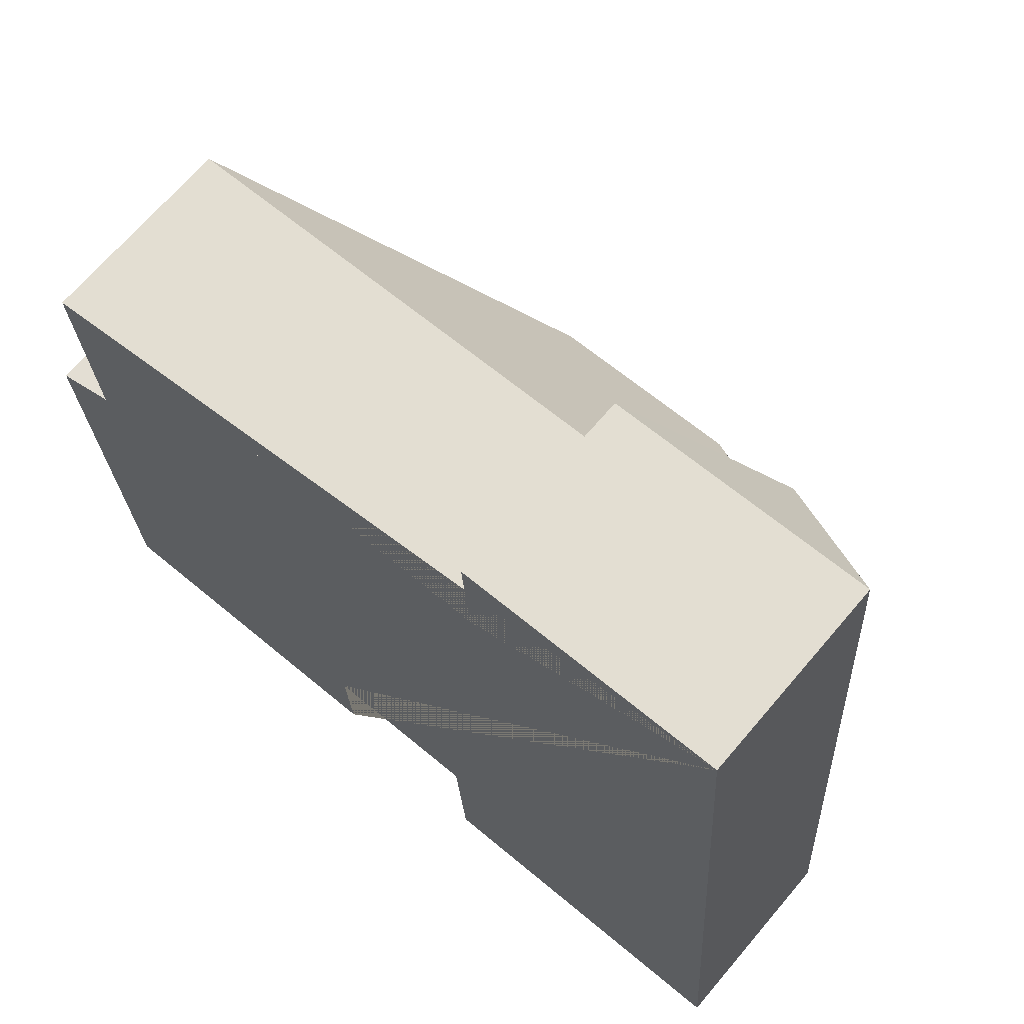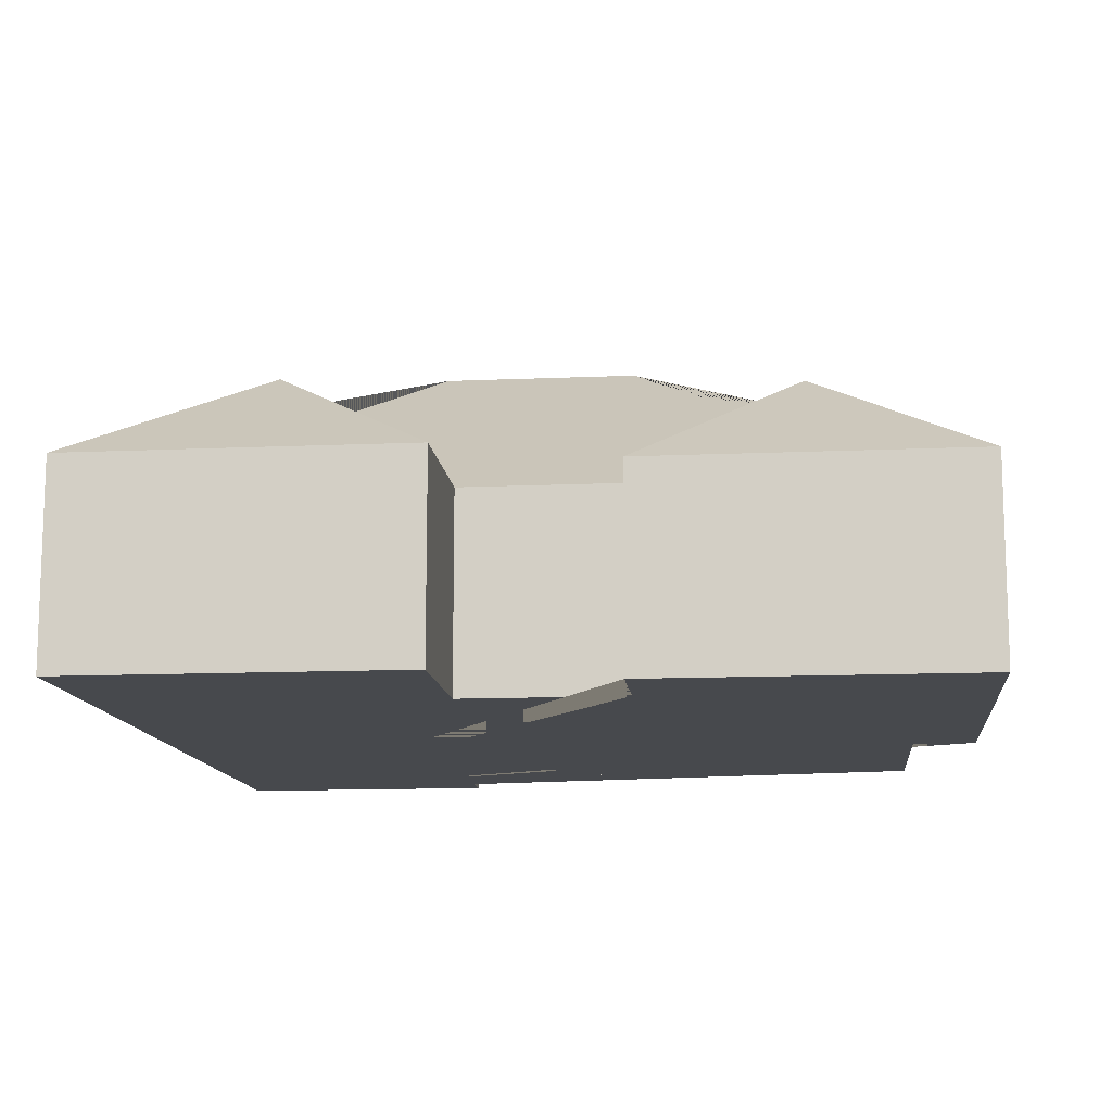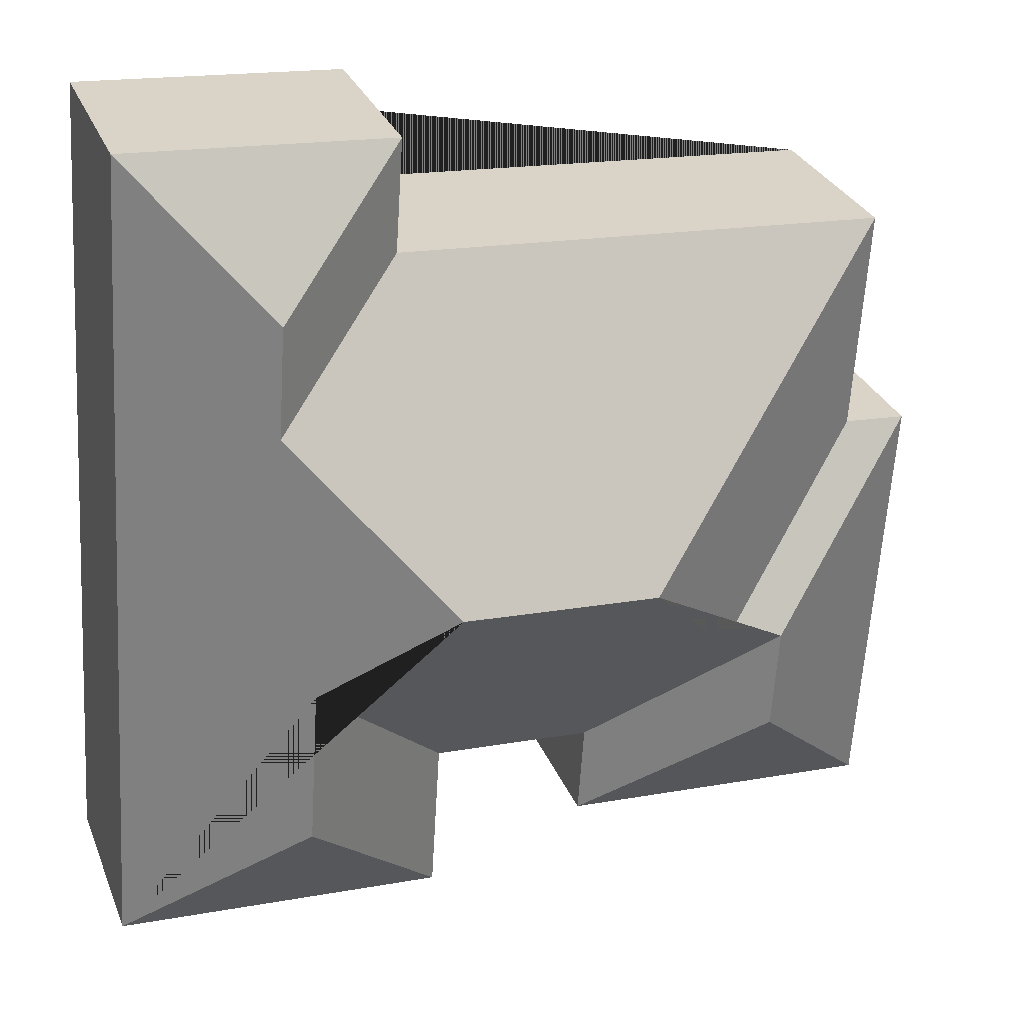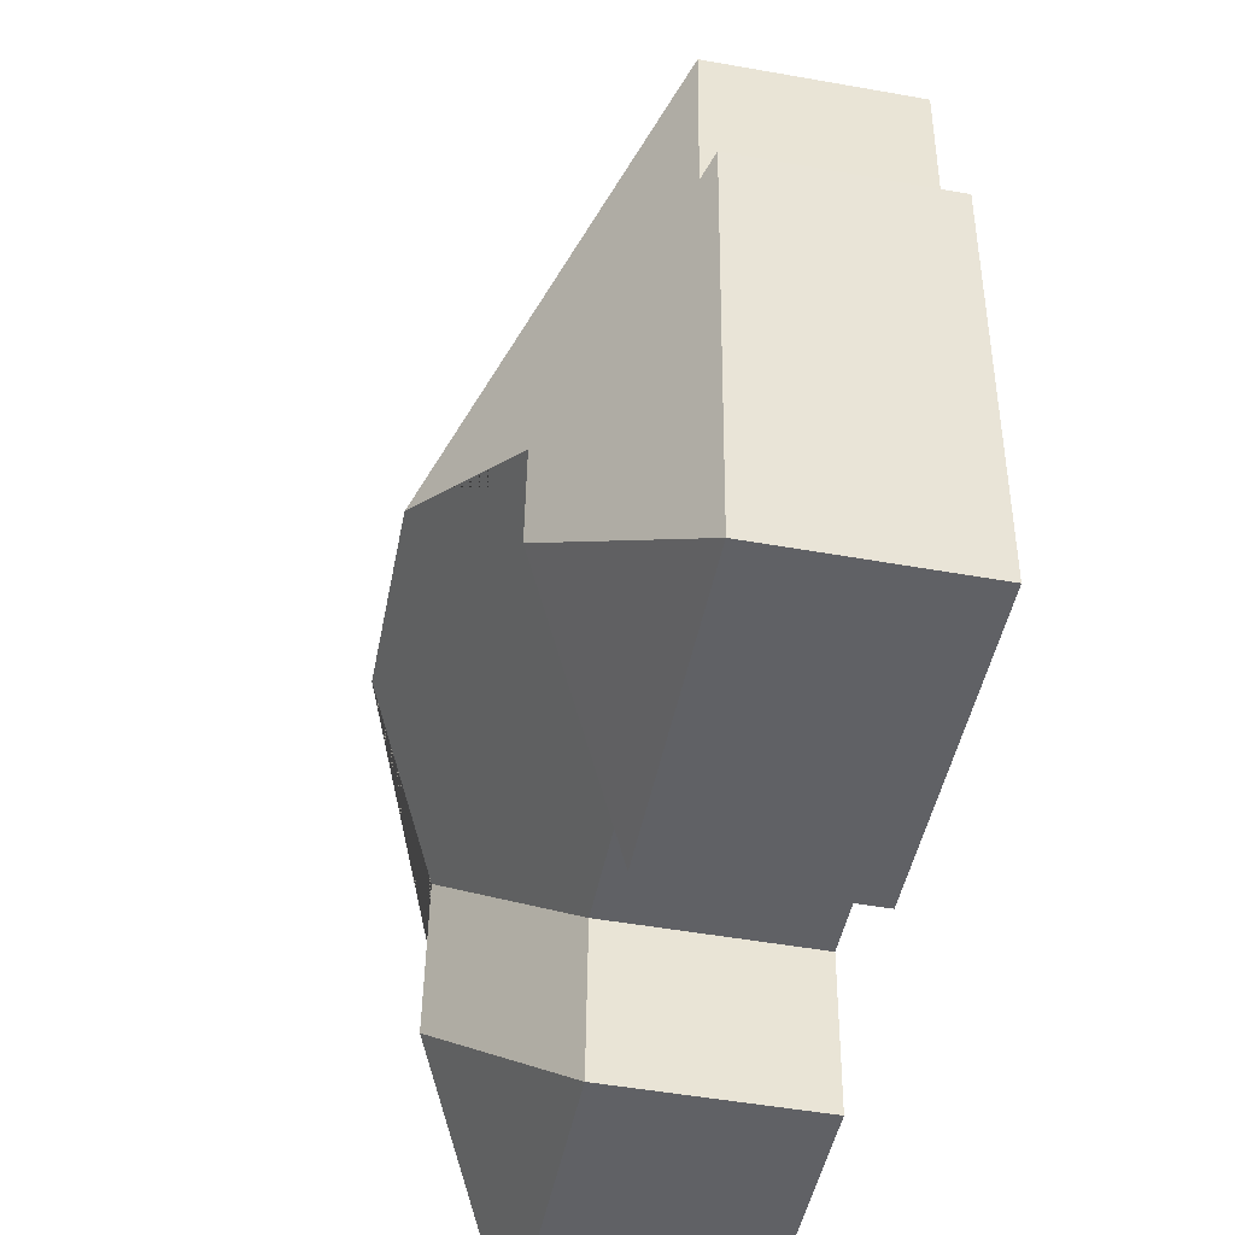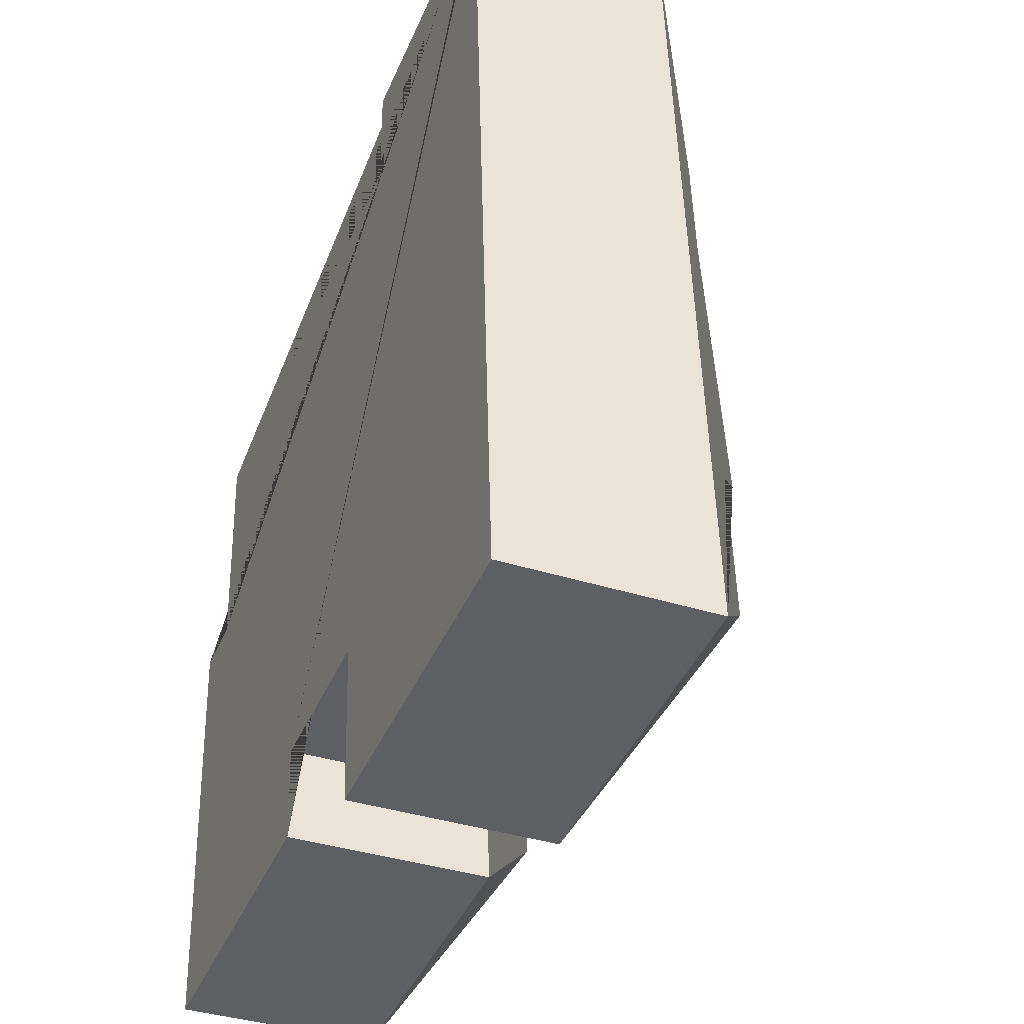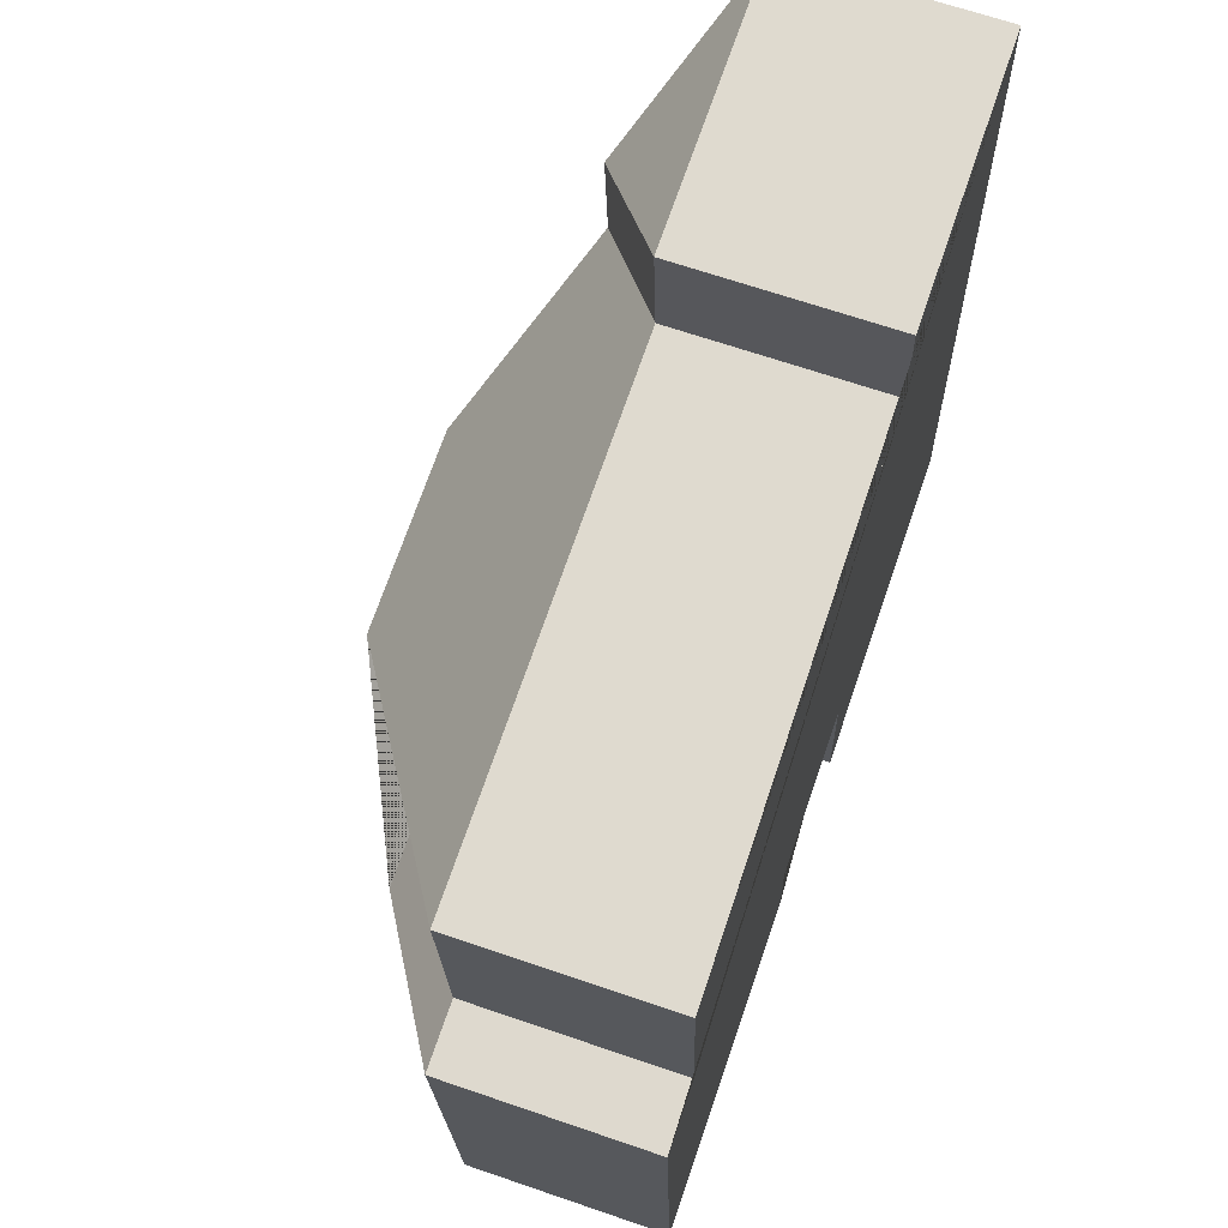
<metadata>
{"format":"obj","ext":"obj","renderer":"f3d","projection":"perspective","resolution":1024,"background":"white","views":[{"elev":68.5,"azim":40.4,"up":"+Z"},{"elev":-12.3,"azim":-177.8,"up":"+Y"},{"elev":29.4,"azim":160.8,"up":"+Z"},{"elev":-50.6,"azim":-101.0,"up":"+Z"},{"elev":-37.8,"azim":67.9,"up":"+Z"},{"elev":66.9,"azim":-71.0,"up":"+Z"}]}
</metadata>
<code>
o CG10_500_048071_0019
v 322 75 -17.73
v 221.1 75 -24.41
v 35.89 75 -79.49
v 224.1 75 -67.09
v 274.3 107.9 -74
v 277.1 107.9 -116.3
v 41.35 75 -164.9
v 17.2 75 -166.7
v 223.3 145 -179.4
v 149.1 145 -184.3
v 108.9 116.7 -229.1
v 85.01 116.6 -230.8
v 270.9 116.2 -219.2
v 87.62 116.6 -270.5
v 150 75 -288.5
v 274.9 116.3 -280.6
v 211.8 75 -284.5
v 152.3 75 -324.7
v 28.2 75 -333
v 343.1 75 -336.9
v 215.6 75 -345.3
v 322 0 -17.73
v 221.1 0 -24.41
v 224.1 0 -67.09
v 35.89 0 -79.49
v 41.35 0 -164.9
v 17.2 0 -166.7
v 28.2 0 -333
v 152.3 0 -324.7
v 150 0 -288.5
v 211.8 0 -284.5
v 215.6 0 -345.3
v 343.1 0 -336.9
f 14 19 18
f 14 12 15 18
f 12 11 10 9 13 17 15
f 13 16 21 17
f 21 20 16
f 20 1 5 6 9 13 16
f 1 2 5
f 2 4 6 5
f 4 3 10 9 6
f 3 7 11 10
f 7 8 12 11
f 8 19 14 12
f 22 23 24 25 26 27 28 29 30 31 32 33
f 1 22 23 2
f 2 23 24 4
f 4 24 25 3
f 3 25 26 7
f 7 26 27 8
f 8 27 28 19
f 19 28 29 18
f 18 29 30 15
f 15 30 31 17
f 17 31 32 21
f 21 32 33 20
f 20 33 22 1

</code>
